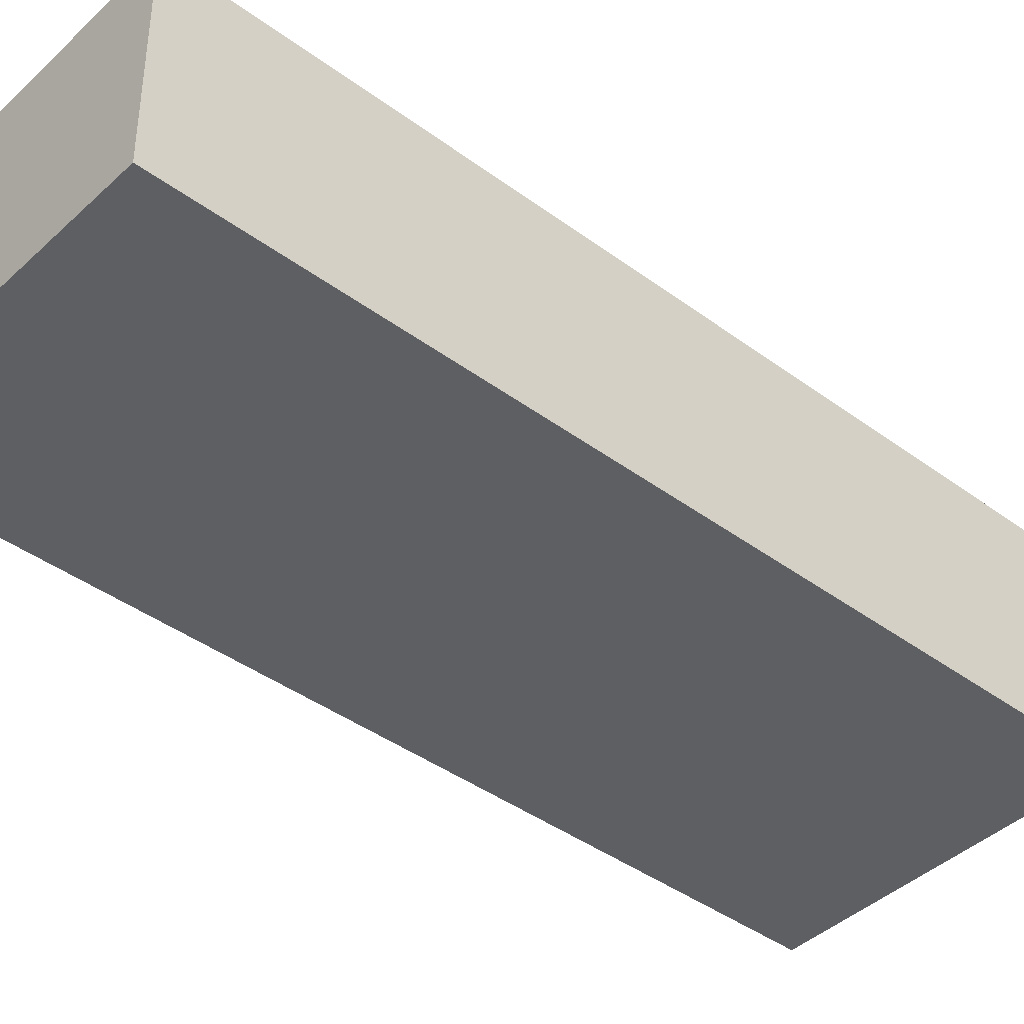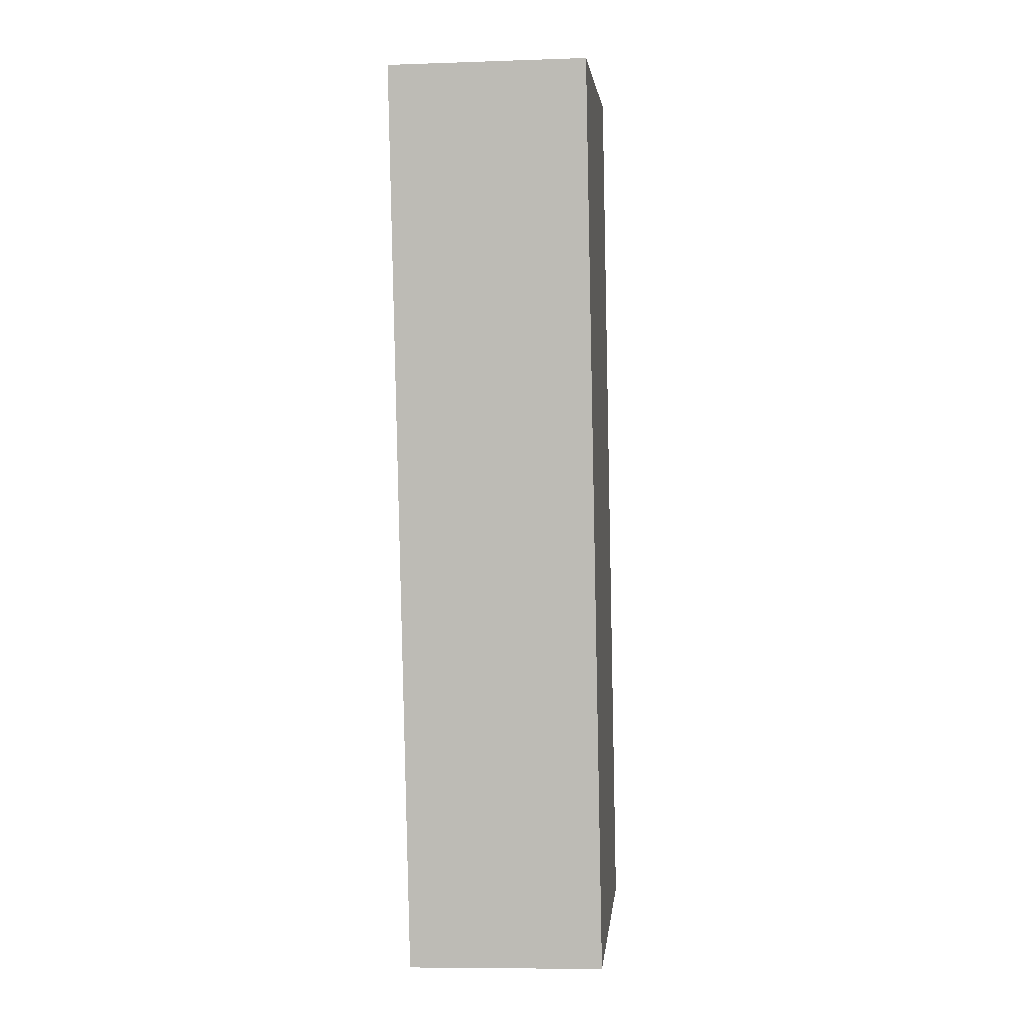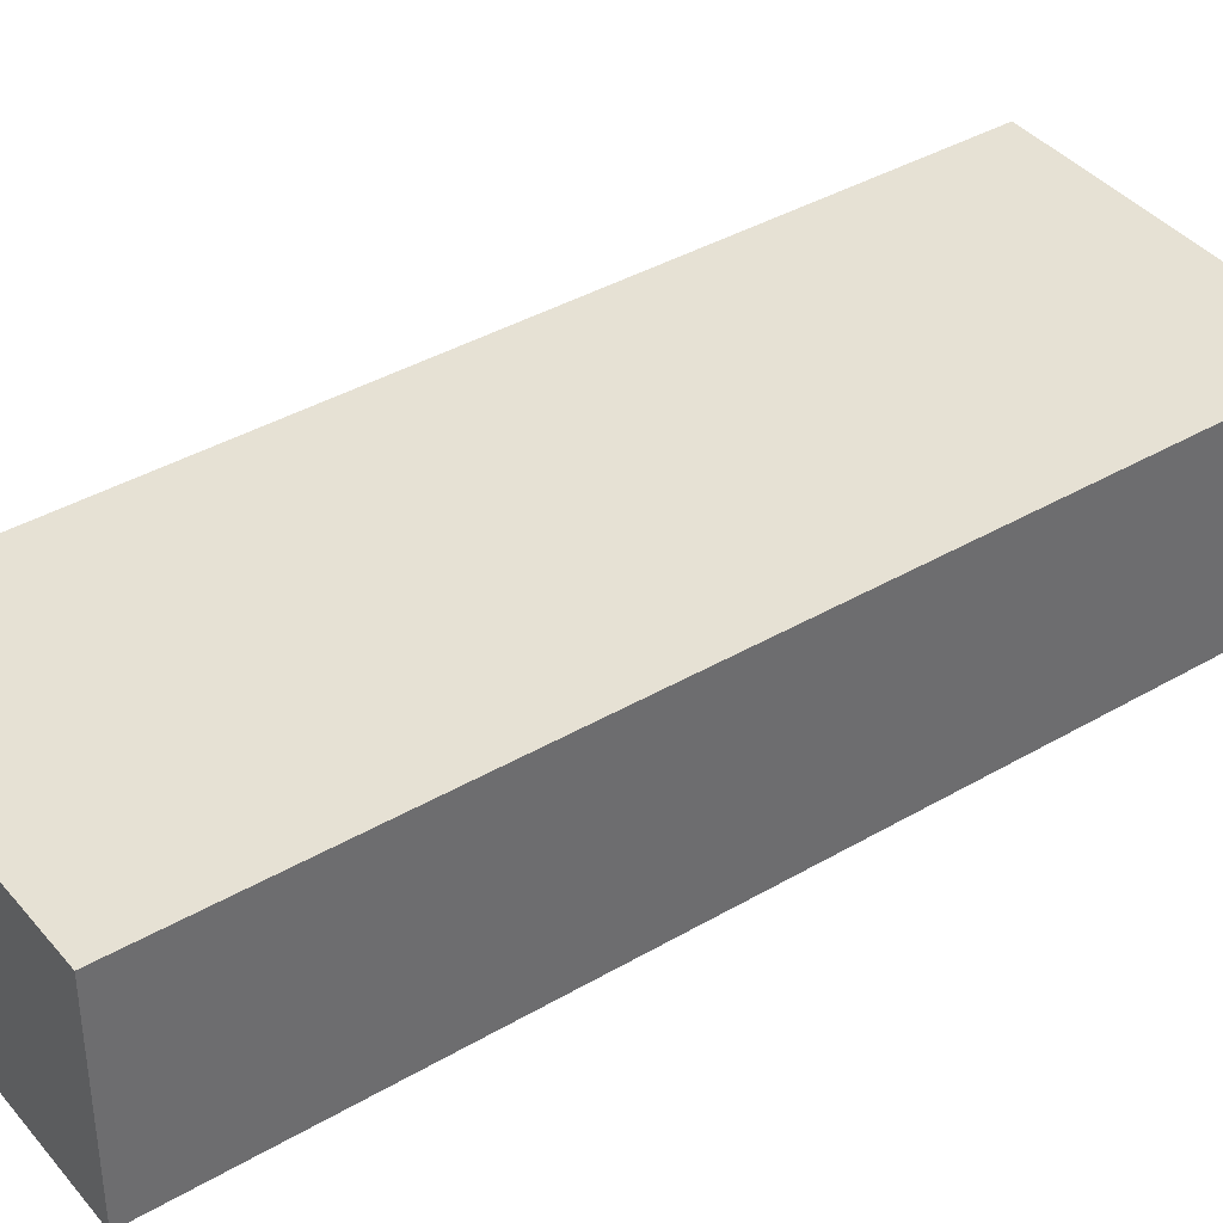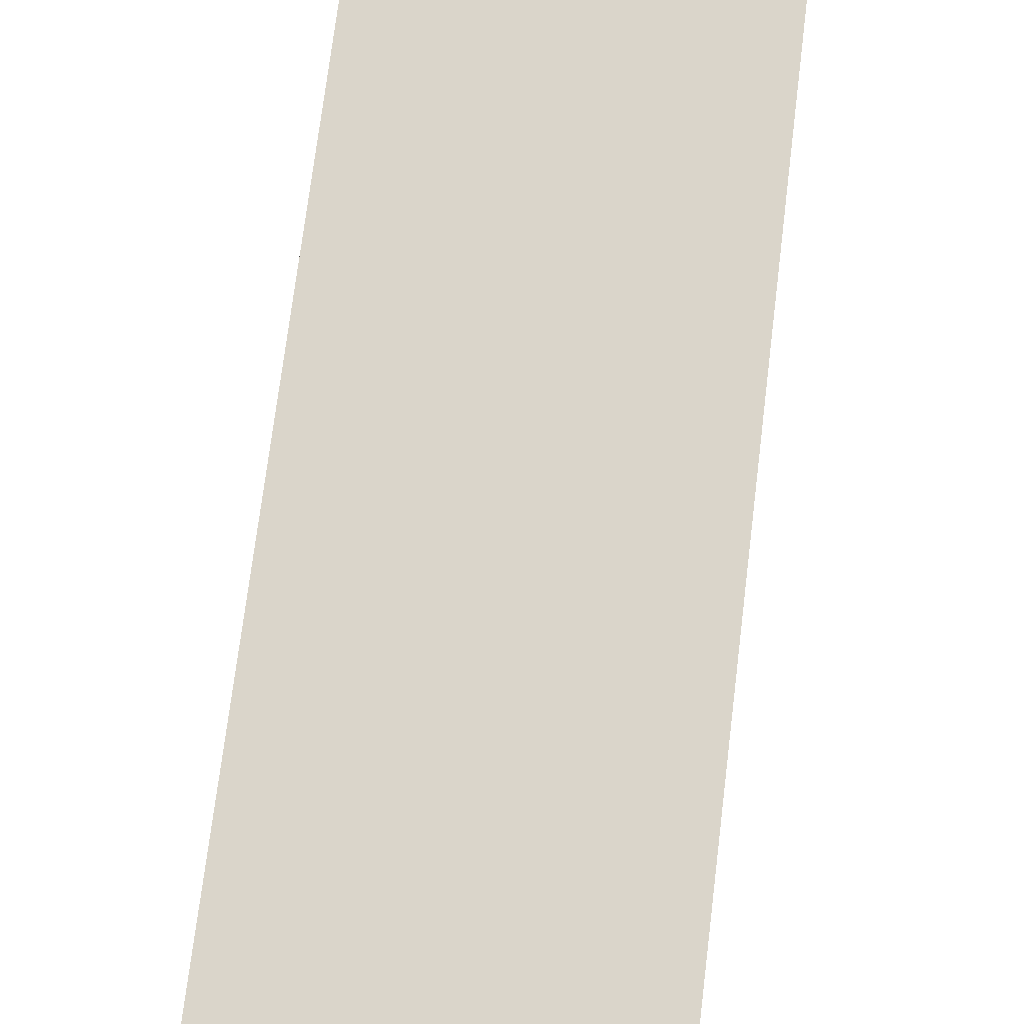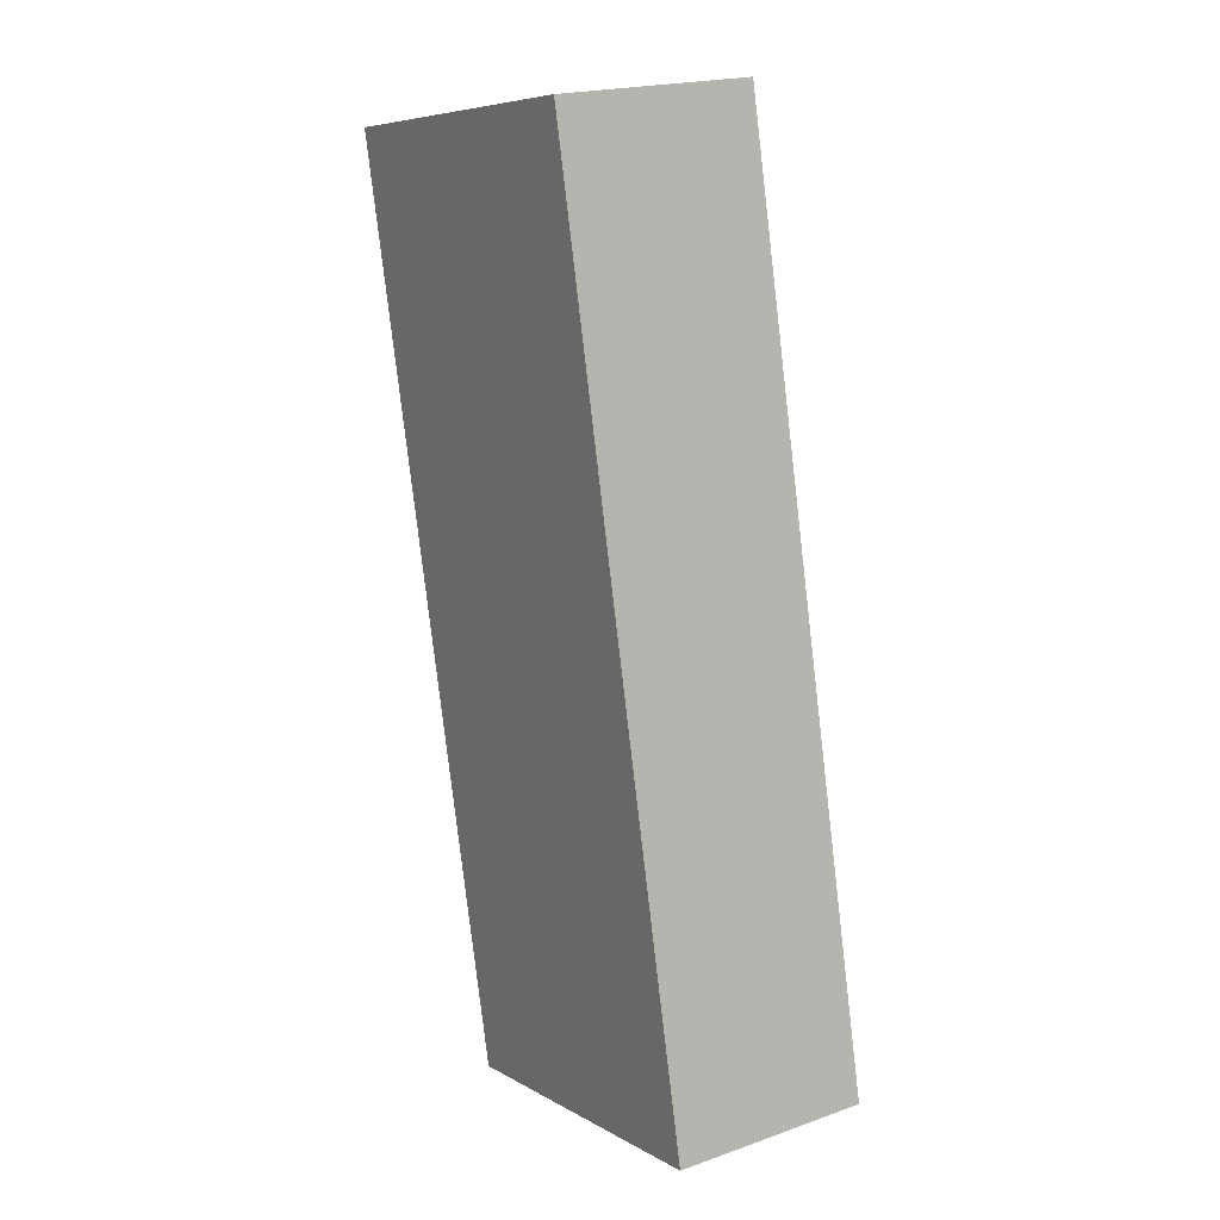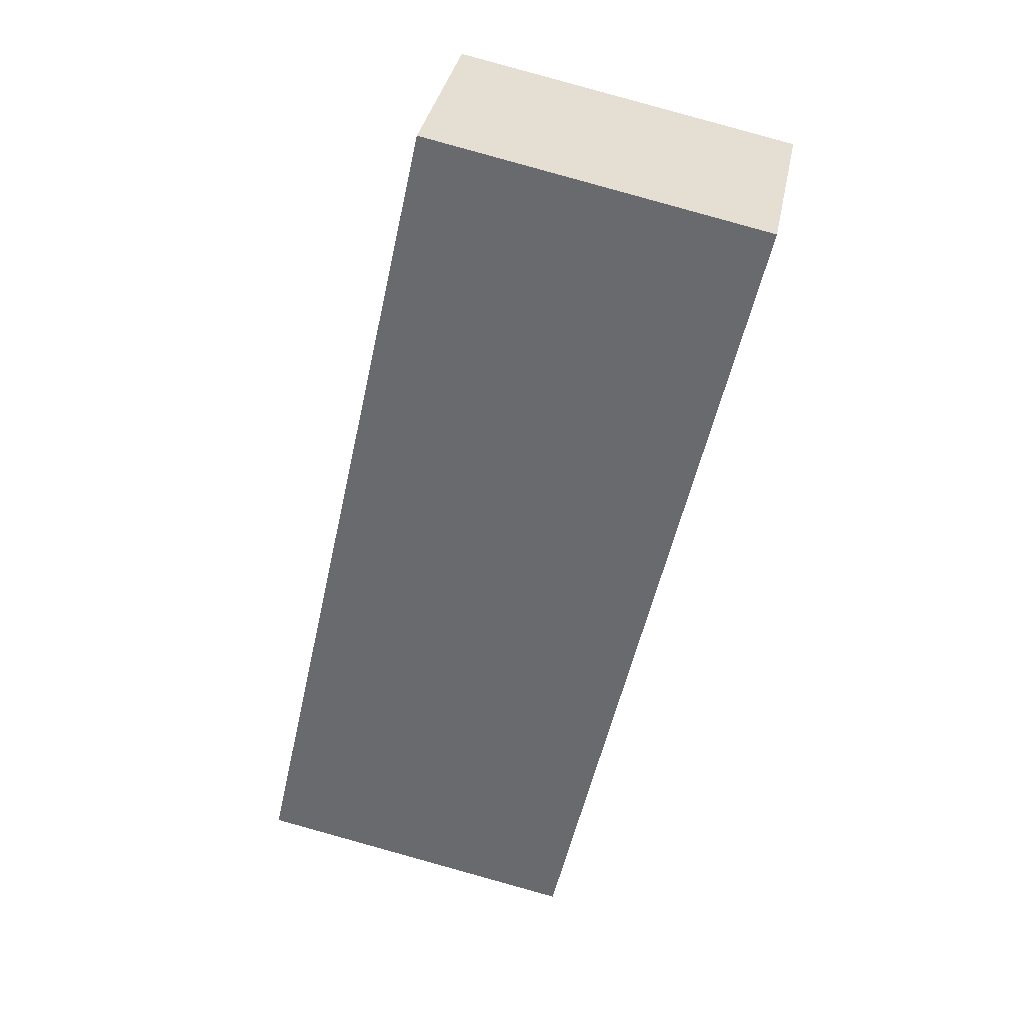
<metadata>
{"format":"obj","ext":"obj","renderer":"f3d","projection":"perspective","resolution":1024,"background":"white","views":[{"elev":-40.6,"azim":60.1,"up":"+Y"},{"elev":-8.0,"azim":95.5,"up":"+Z"},{"elev":39.0,"azim":66.1,"up":"+Y"},{"elev":74.3,"azim":19.4,"up":"+Y"},{"elev":20.1,"azim":-122.9,"up":"+Z"},{"elev":35.2,"azim":10.9,"up":"+Z"}]}
</metadata>
<code>
v  9.472 5.615 -1.829
v  5.545 5.615 25.56
v  15.06 5.615 23.61
v  0 5.615 3.438e-16
v  15.06 -1.446e-15 23.61
v  9.472 1.12e-16 -1.829
v  0 0 0
v  5.545 -1.565e-15 25.56
g defaultobject
f 1 2 3
f 2 1 4
f 5 1 3
f 1 5 6
f 6 4 1
f 4 6 7
f 7 2 4
f 2 7 8
f 8 3 2
f 3 8 5
f 8 6 5
f 6 8 7

</code>
